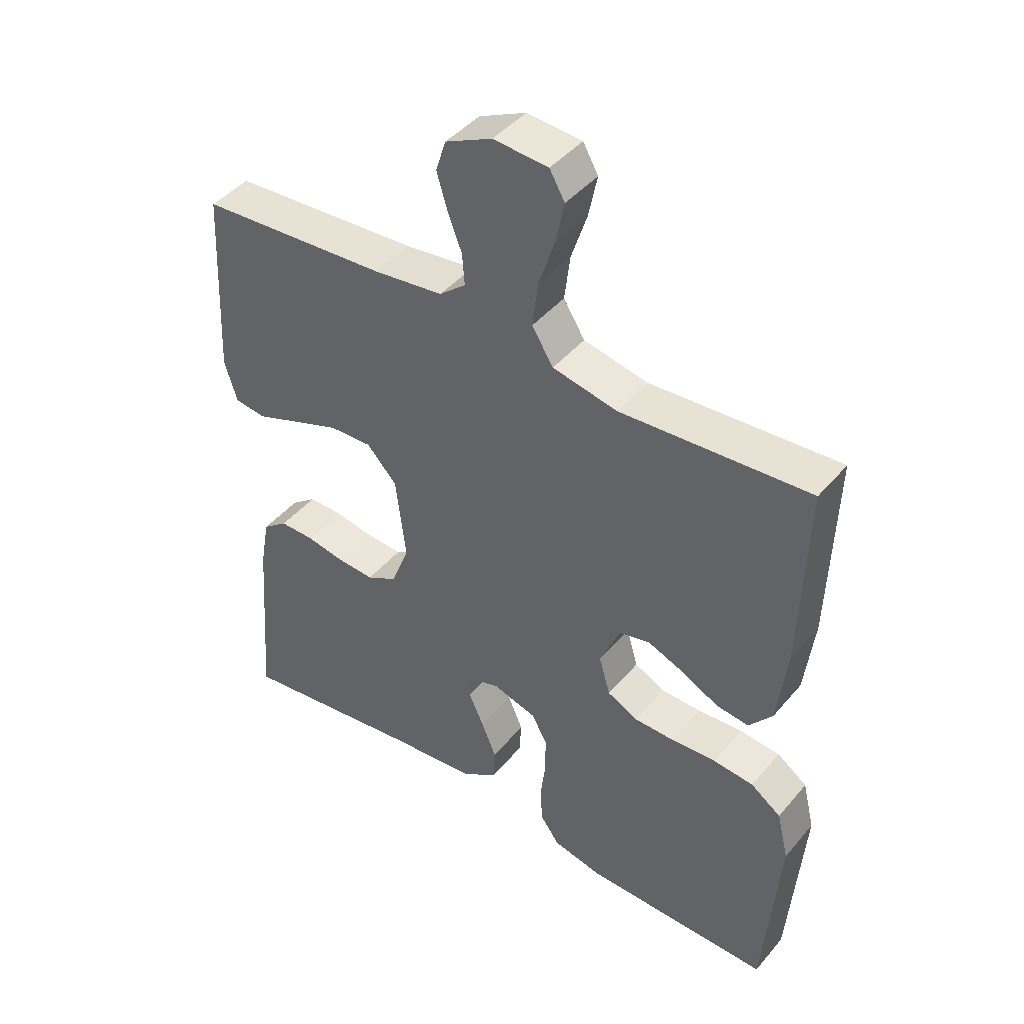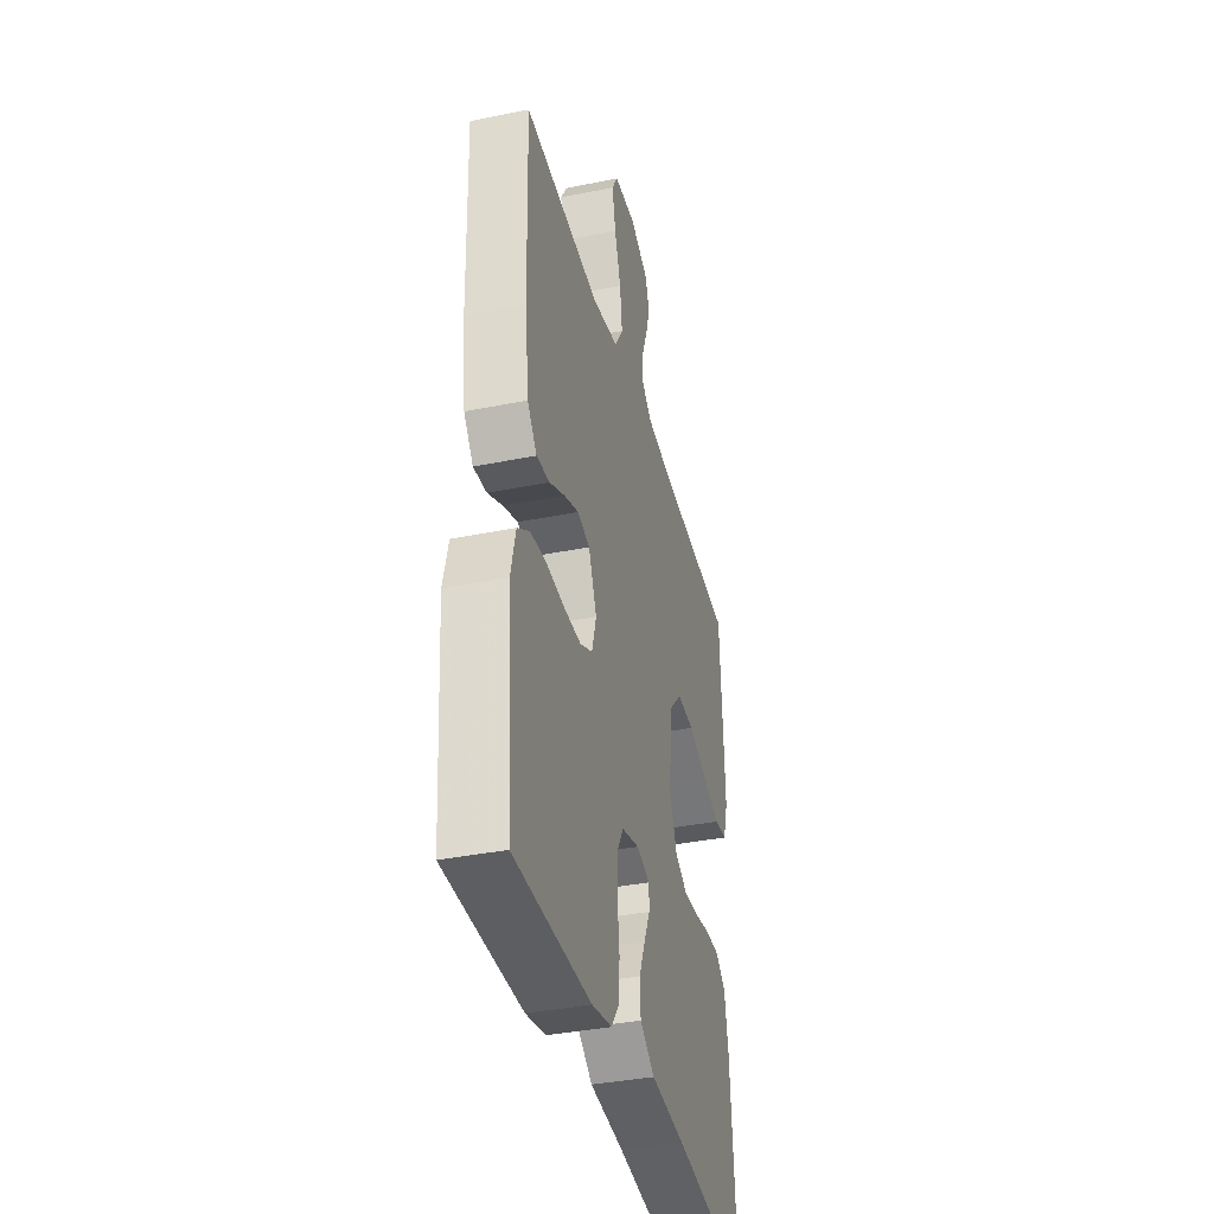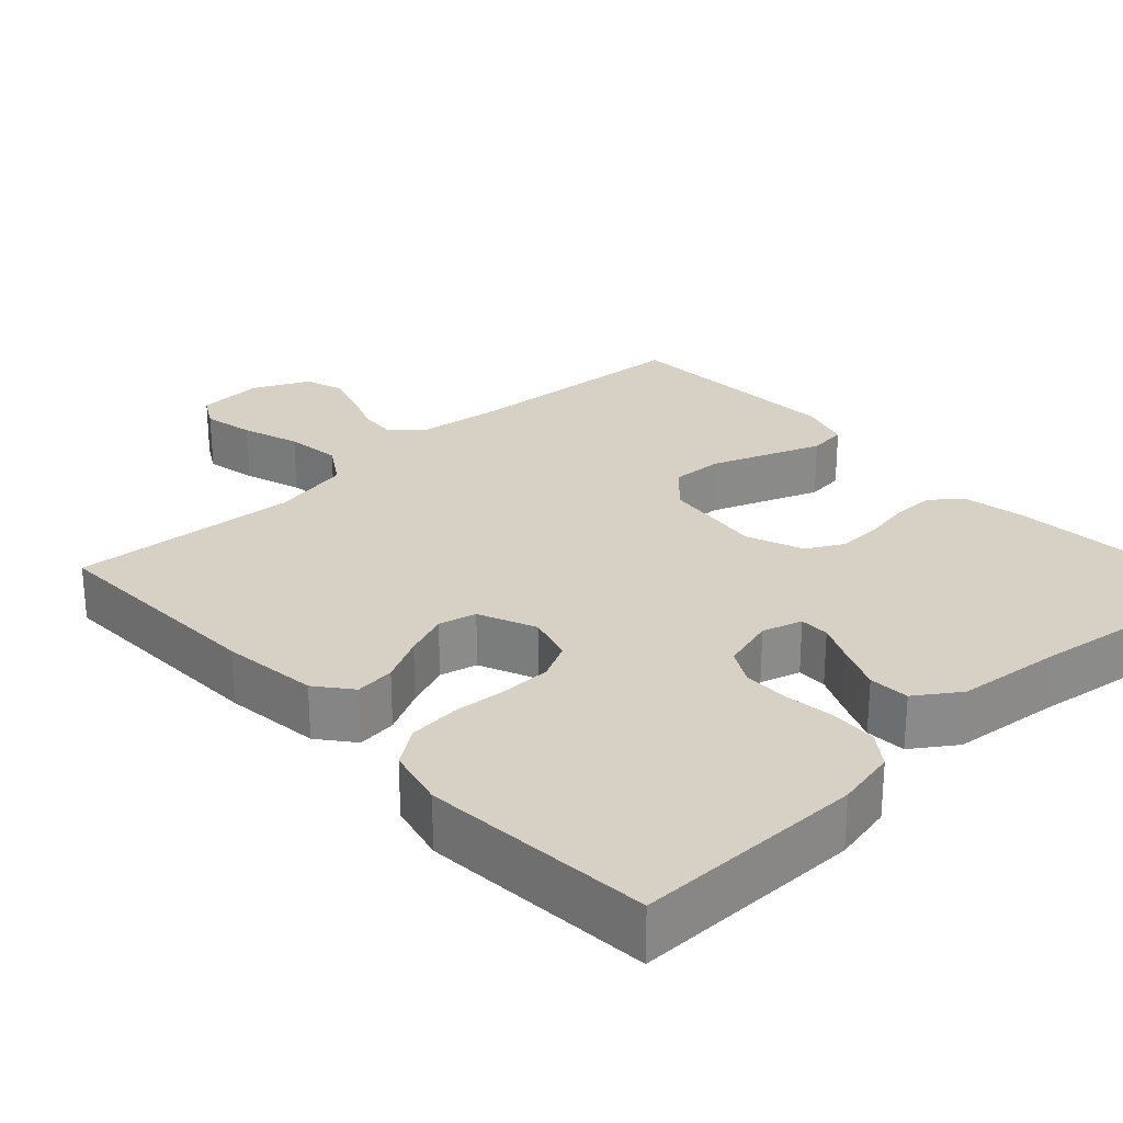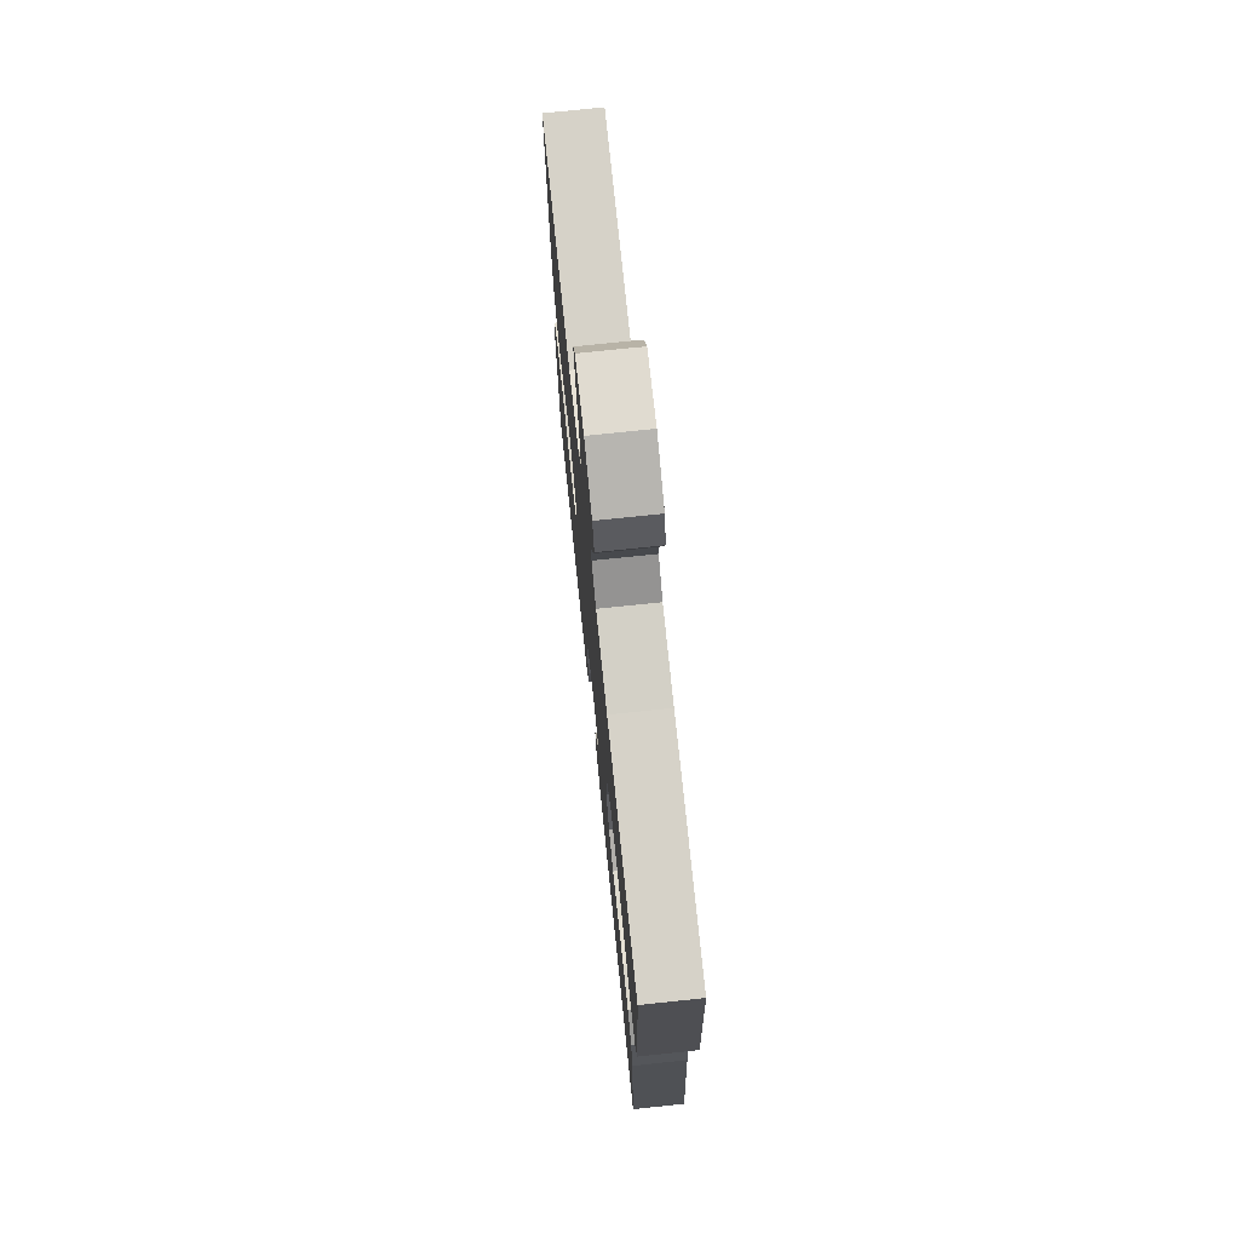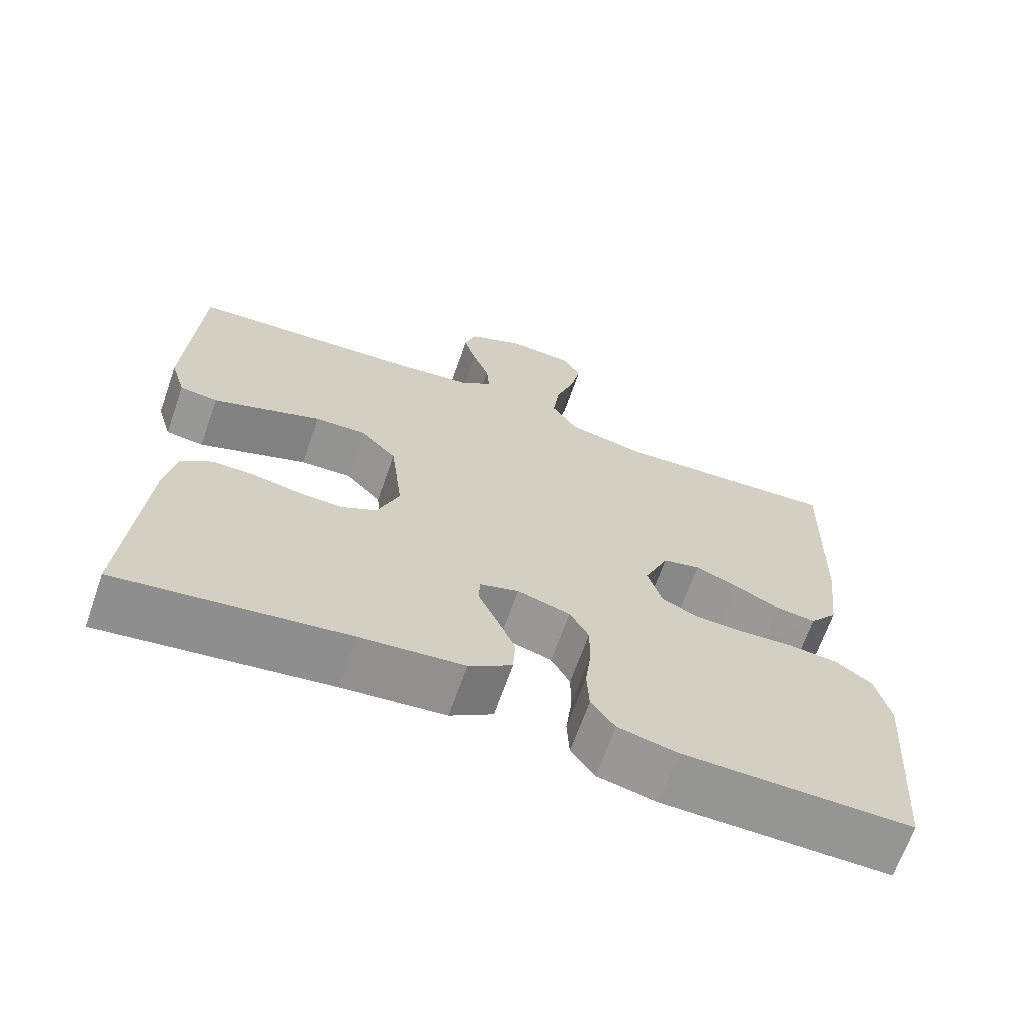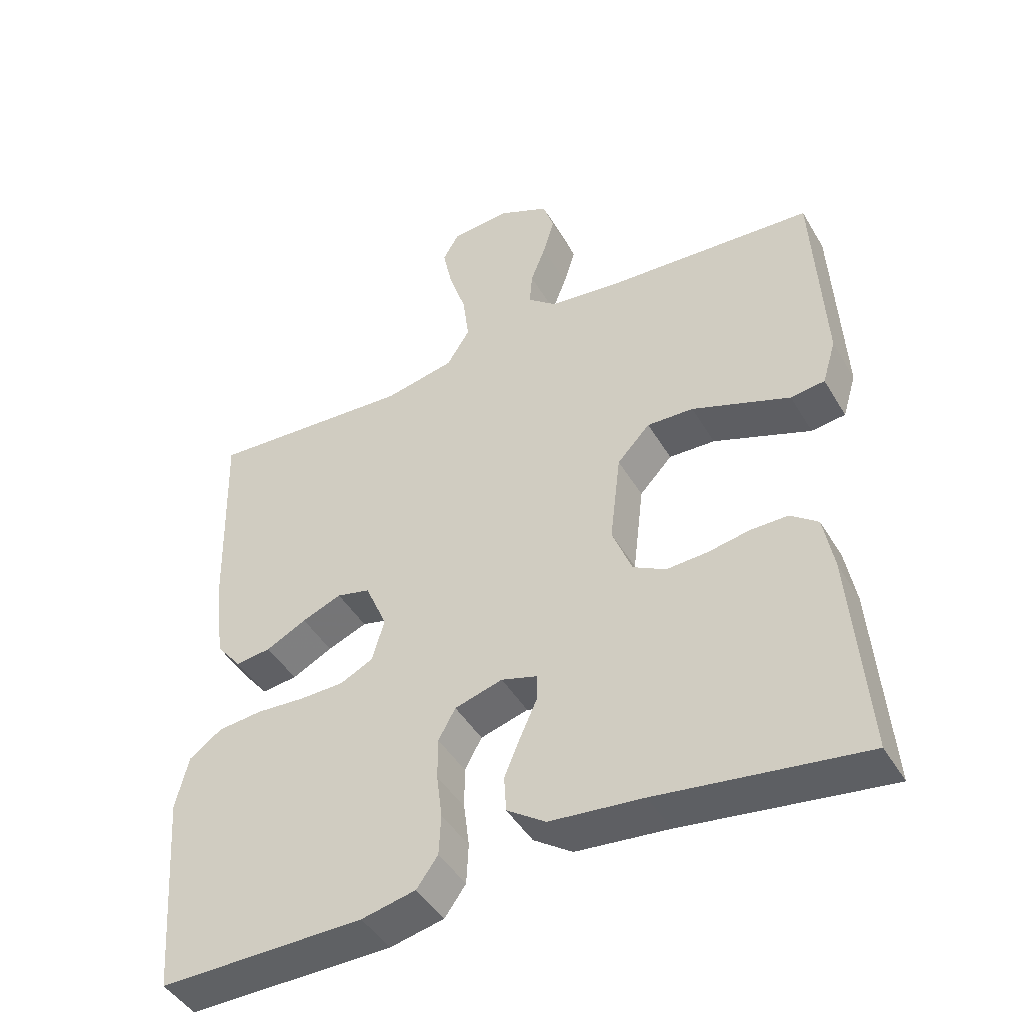
<metadata>
{"format":"obj","ext":"obj","renderer":"f3d","projection":"perspective","resolution":1024,"background":"white","views":[{"elev":43.9,"azim":37.0,"up":"+Z"},{"elev":-37.7,"azim":104.4,"up":"+Z"},{"elev":26.8,"azim":137.2,"up":"+Y"},{"elev":73.9,"azim":-96.0,"up":"+Z"},{"elev":-67.3,"azim":-19.3,"up":"+Z"},{"elev":-45.2,"azim":-151.0,"up":"+Z"}]}
</metadata>
<code>
v 0.5 0.07 0.5
v 0.491 0.07 0.2
v 0.476 0.07 0.074
v 0.439 0.07 0.028
v 0.387 0.07 0.034
v 0.328 0.07 0.064
v 0.27 0.07 0.087
v 0.221 0.07 0.075
v 0.189 0.07 0
v 0.207 0.07 -0.062
v 0.255 0.07 -0.086
v 0.32 0.07 -0.087
v 0.391 0.07 -0.082
v 0.456 0.07 -0.088
v 0.504 0.07 -0.122
v 0.523 0.07 -0.2
v 0.5 0.07 -0.5
v 0.2 0.07 -0.498
v 0.121 0.07 -0.481
v 0.09 0.07 -0.438
v 0.087 0.07 -0.378
v 0.095 0.07 -0.313
v 0.095 0.07 -0.252
v 0.07 0.07 -0.207
v 0 0.07 -0.187
v -0.052 0.07 -0.203
v -0.052 0.07 -0.242
v -0.028 0.07 -0.295
v -0.004 0.07 -0.352
v -0.007 0.07 -0.405
v -0.064 0.07 -0.444
v -0.2 0.07 -0.458
v -0.5 0.07 -0.5
v -0.477 0.07 -0.2
v -0.462 0.07 -0.117
v -0.422 0.07 -0.086
v -0.367 0.07 -0.086
v -0.306 0.07 -0.097
v -0.246 0.07 -0.1
v -0.198 0.07 -0.074
v -0.169 0.07 0
v -0.185 0.07 0.134
v -0.233 0.07 0.185
v -0.301 0.07 0.182
v -0.376 0.07 0.154
v -0.445 0.07 0.128
v -0.495 0.07 0.134
v -0.515 0.07 0.2
v -0.5 0.07 0.5
v -0.2 0.07 0.52
v -0.089 0.07 0.534
v -0.047 0.07 0.569
v -0.051 0.07 0.619
v -0.073 0.07 0.676
v -0.09 0.07 0.733
v -0.074 0.07 0.783
v 0 0.07 0.818
v 0.087 0.07 0.812
v 0.111 0.07 0.77
v 0.097 0.07 0.703
v 0.072 0.07 0.627
v 0.063 0.07 0.555
v 0.097 0.07 0.501
v 0.2 0.07 0.48
v 0.5 0 0.5
v 0.491 0 0.2
v 0.476 0 0.074
v 0.439 0 0.028
v 0.387 0 0.034
v 0.328 0 0.064
v 0.27 0 0.087
v 0.221 0 0.075
v 0.189 0 0
v 0.207 0 -0.062
v 0.255 0 -0.086
v 0.32 0 -0.087
v 0.391 0 -0.082
v 0.456 0 -0.088
v 0.504 0 -0.122
v 0.523 0 -0.2
v 0.5 0 -0.5
v 0.2 0 -0.498
v 0.121 0 -0.481
v 0.09 0 -0.438
v 0.087 0 -0.378
v 0.095 0 -0.313
v 0.095 0 -0.252
v 0.07 0 -0.207
v 0 0 -0.187
v -0.052 0 -0.203
v -0.052 0 -0.242
v -0.028 0 -0.295
v -0.004 0 -0.352
v -0.007 0 -0.405
v -0.064 0 -0.444
v -0.2 0 -0.458
v -0.5 0 -0.5
v -0.477 0 -0.2
v -0.462 0 -0.117
v -0.422 0 -0.086
v -0.367 0 -0.086
v -0.306 0 -0.097
v -0.246 0 -0.1
v -0.198 0 -0.074
v -0.169 0 0
v -0.185 0 0.134
v -0.233 0 0.185
v -0.301 0 0.182
v -0.376 0 0.154
v -0.445 0 0.128
v -0.495 0 0.134
v -0.515 0 0.2
v -0.5 0 0.5
v -0.2 0 0.52
v -0.089 0 0.534
v -0.047 0 0.569
v -0.051 0 0.619
v -0.073 0 0.676
v -0.09 0 0.733
v -0.074 0 0.783
v 0 0 0.818
v 0.087 0 0.812
v 0.111 0 0.77
v 0.097 0 0.703
v 0.072 0 0.627
v 0.063 0 0.555
v 0.097 0 0.501
v 0.2 0 0.48
f 59 60 61
f 58 59 61
f 57 58 61
f 56 57 61
f 55 56 61
f 54 55 61
f 53 54 61
f 52 53 61 62
f 51 52 62 63
f 48 49 50
f 47 48 50
f 46 47 50
f 45 46 50
f 51 63 64
f 50 51 64
f 45 50 64
f 44 45 64
f 36 37 38
f 35 36 38
f 34 35 38
f 33 34 38
f 32 33 38
f 32 38 39
f 31 32 39
f 30 31 39
f 29 30 39
f 28 29 39
f 27 28 39
f 26 27 39 40
f 20 21 22
f 19 20 22
f 18 19 22
f 17 18 22
f 16 17 22
f 15 16 22
f 14 15 22
f 13 14 22
f 12 13 22
f 11 12 22 23
f 10 11 23 24
f 4 5 6
f 3 4 6
f 2 3 6
f 1 2 6
f 64 1 6
f 64 6 7
f 43 44 64
f 64 7 8
f 43 64 8
f 42 43 8
f 41 42 8 9
f 41 9 10
f 40 41 10
f 26 40 10
f 25 26 10
f 10 24 25
f 125 124 123
f 125 123 122
f 125 122 121
f 125 121 120
f 125 120 119
f 125 119 118
f 125 118 117
f 126 125 117 116
f 127 126 116 115
f 114 113 112
f 114 112 111
f 114 111 110
f 114 110 109
f 128 127 115
f 128 115 114
f 128 114 109
f 128 109 108
f 102 101 100
f 102 100 99
f 102 99 98
f 102 98 97
f 102 97 96
f 103 102 96
f 103 96 95
f 103 95 94
f 103 94 93
f 103 93 92
f 103 92 91
f 104 103 91 90
f 86 85 84
f 86 84 83
f 86 83 82
f 86 82 81
f 86 81 80
f 86 80 79
f 86 79 78
f 86 78 77
f 86 77 76
f 87 86 76 75
f 88 87 75 74
f 70 69 68
f 70 68 67
f 70 67 66
f 70 66 65
f 70 65 128
f 71 70 128
f 128 108 107
f 72 71 128
f 72 128 107
f 72 107 106
f 73 72 106 105
f 74 73 105
f 74 105 104
f 74 104 90
f 74 90 89
f 89 88 74
f 1 65 66 2
f 2 66 67 3
f 3 67 68 4
f 4 68 69 5
f 5 69 70 6
f 6 70 71 7
f 7 71 72 8
f 8 72 73 9
f 9 73 74 10
f 10 74 75 11
f 11 75 76 12
f 12 76 77 13
f 13 77 78 14
f 14 78 79 15
f 15 79 80 16
f 16 80 81 17
f 17 81 82 18
f 18 82 83 19
f 19 83 84 20
f 20 84 85 21
f 21 85 86 22
f 22 86 87 23
f 23 87 88 24
f 24 88 89 25
f 25 89 90 26
f 26 90 91 27
f 27 91 92 28
f 28 92 93 29
f 29 93 94 30
f 30 94 95 31
f 31 95 96 32
f 32 96 97 33
f 33 97 98 34
f 34 98 99 35
f 35 99 100 36
f 36 100 101 37
f 37 101 102 38
f 38 102 103 39
f 39 103 104 40
f 40 104 105 41
f 41 105 106 42
f 42 106 107 43
f 43 107 108 44
f 44 108 109 45
f 45 109 110 46
f 46 110 111 47
f 47 111 112 48
f 48 112 113 49
f 49 113 114 50
f 50 114 115 51
f 51 115 116 52
f 52 116 117 53
f 53 117 118 54
f 54 118 119 55
f 55 119 120 56
f 56 120 121 57
f 57 121 122 58
f 58 122 123 59
f 59 123 124 60
f 60 124 125 61
f 61 125 126 62
f 62 126 127 63
f 63 127 128 64
f 64 128 65 1

</code>
